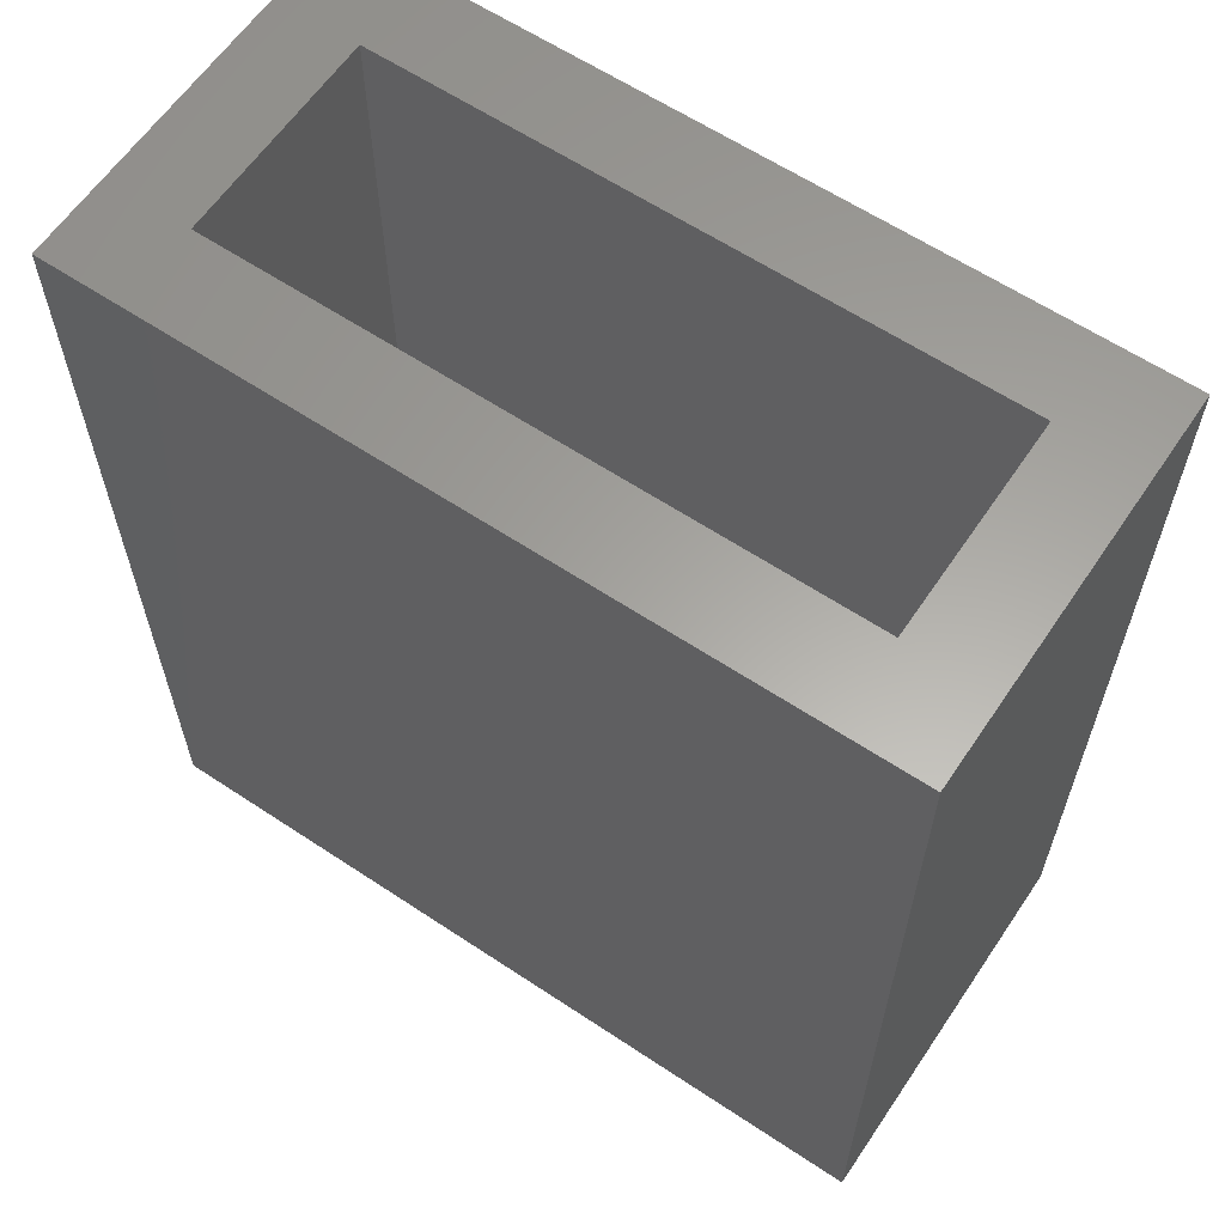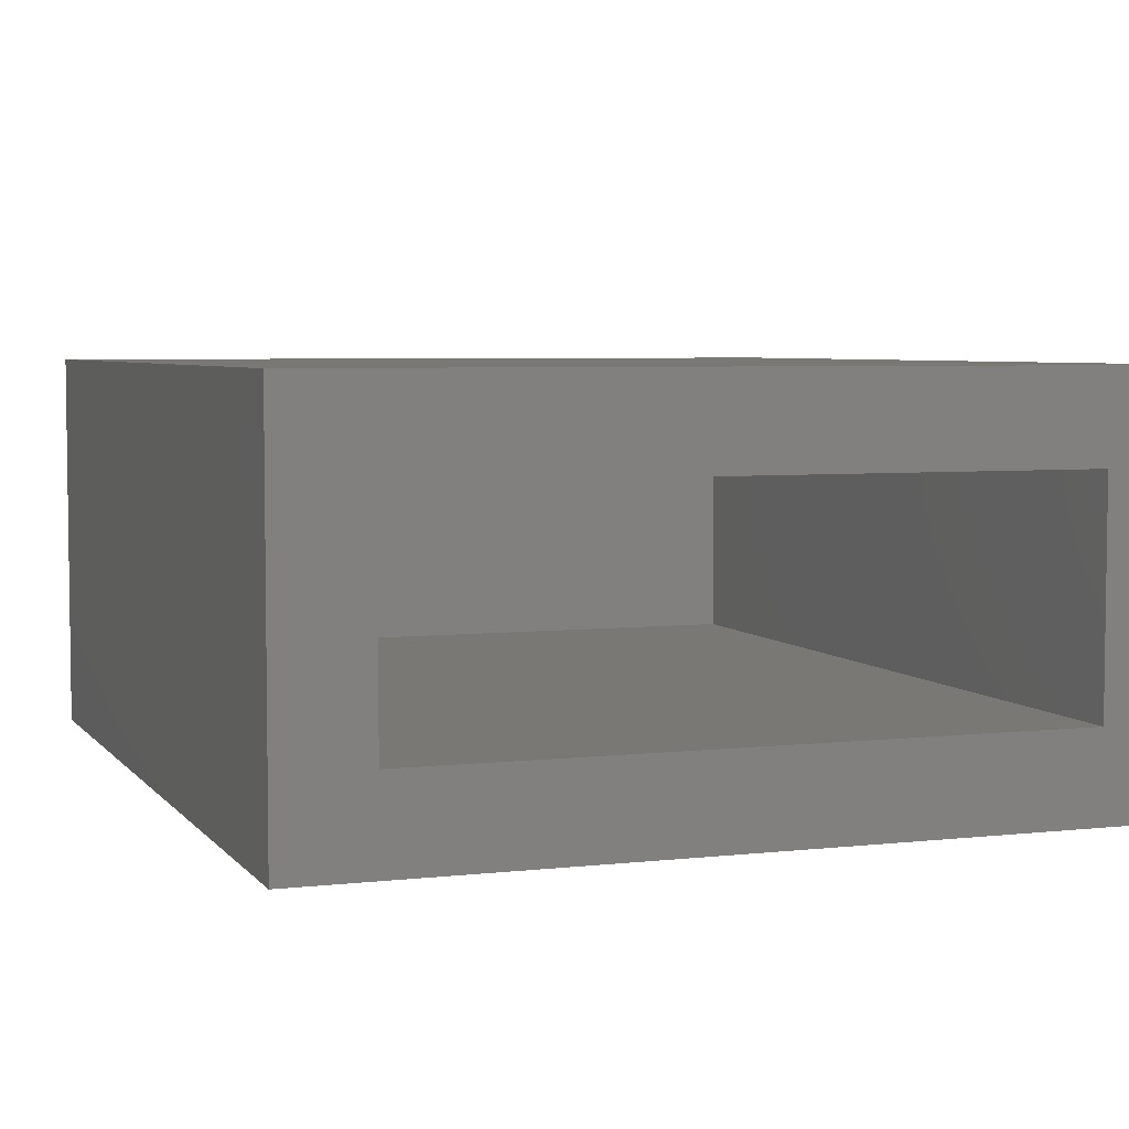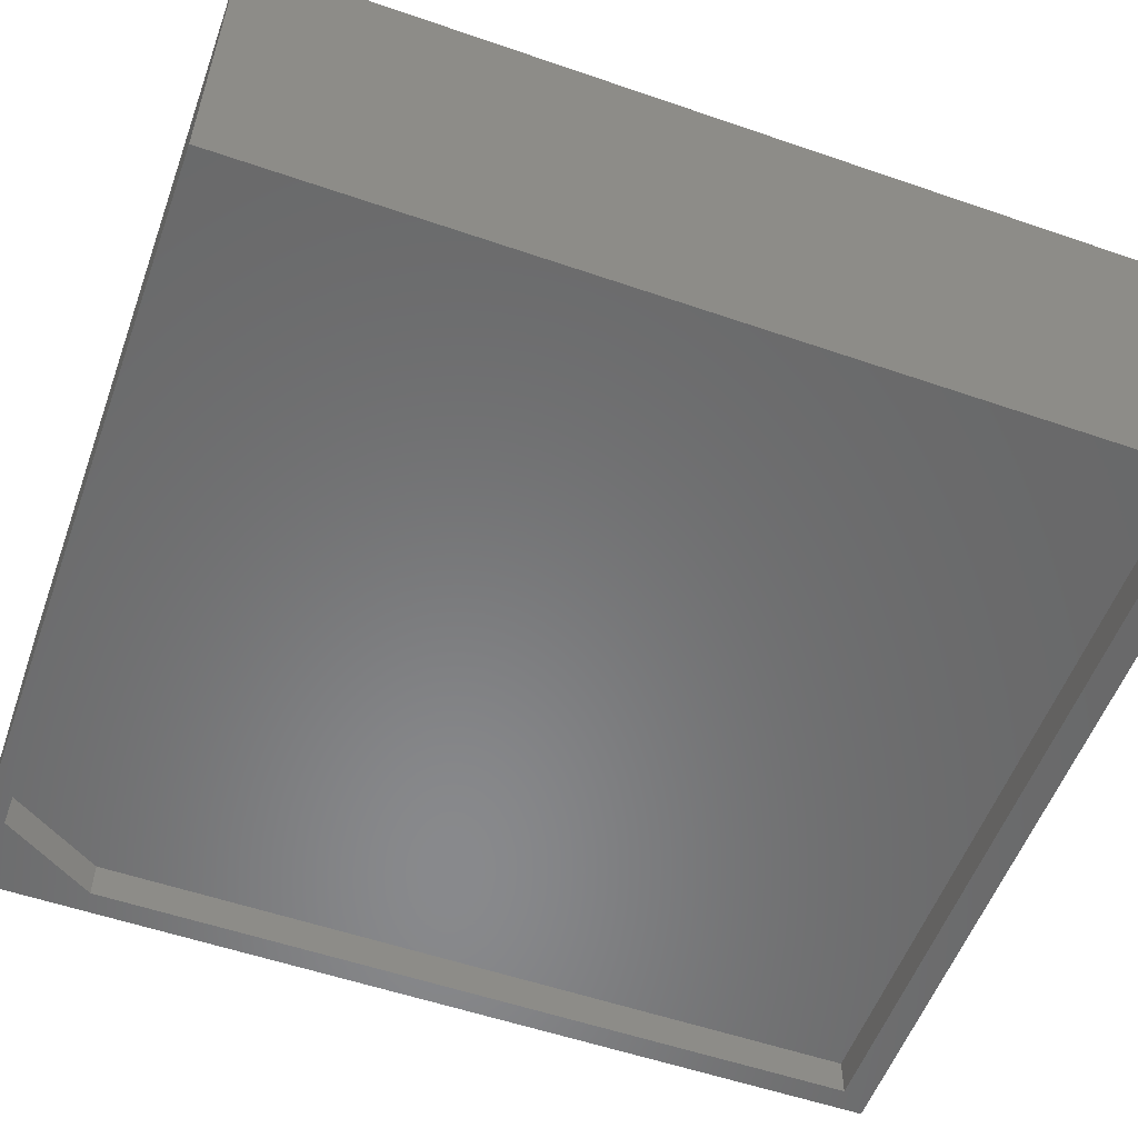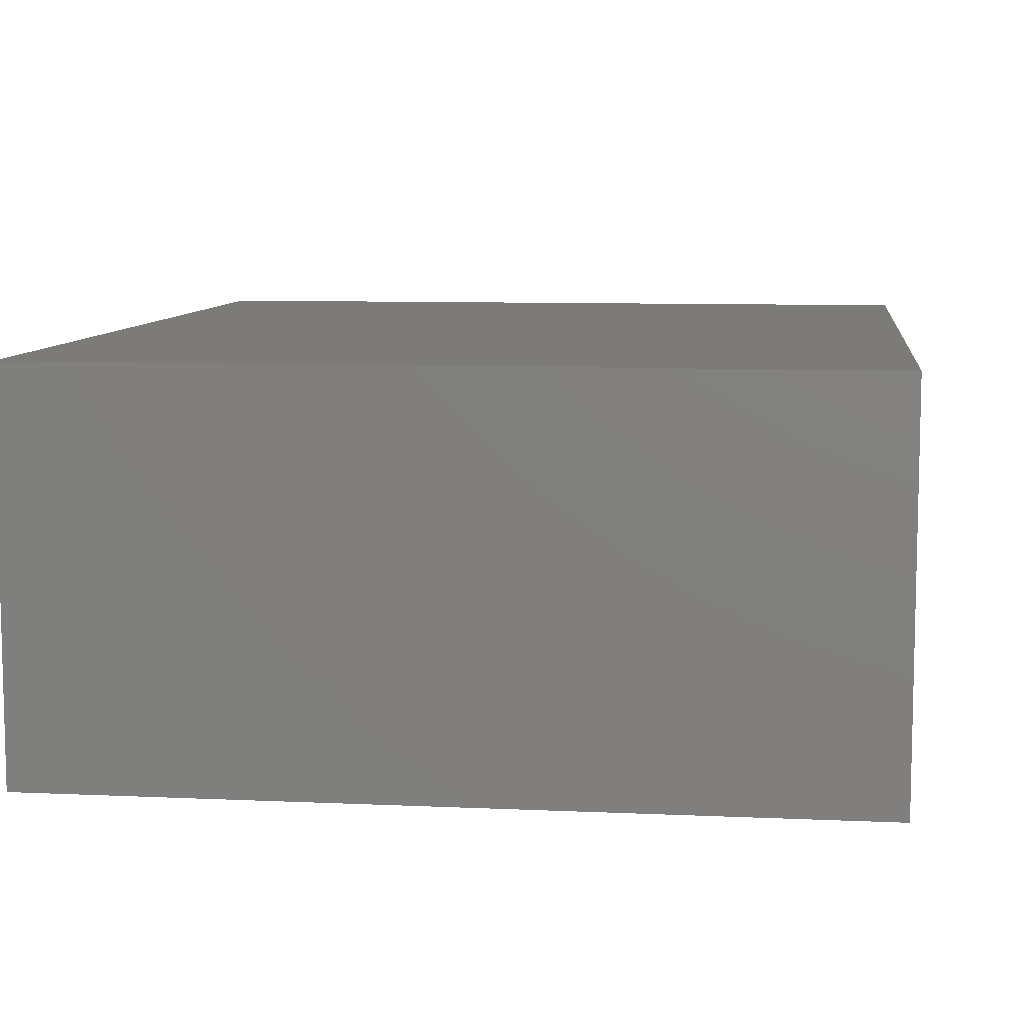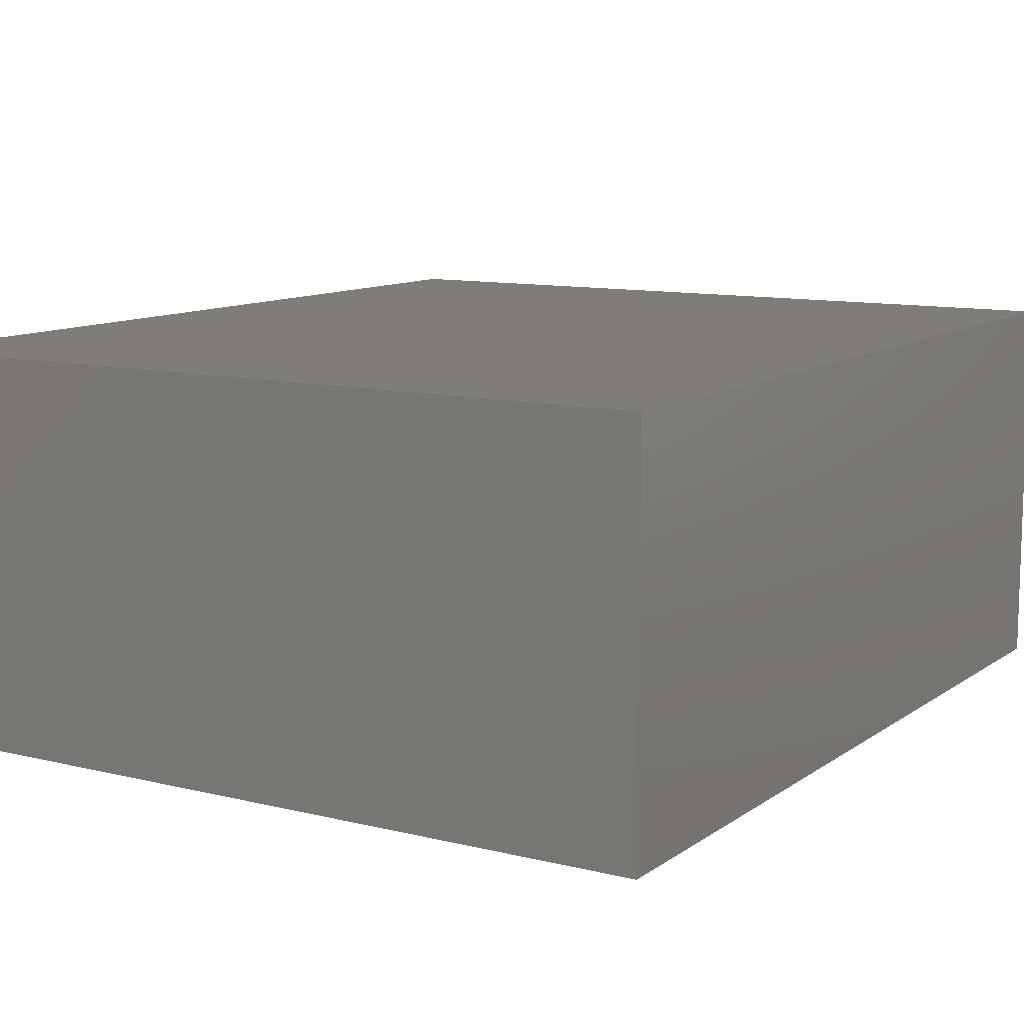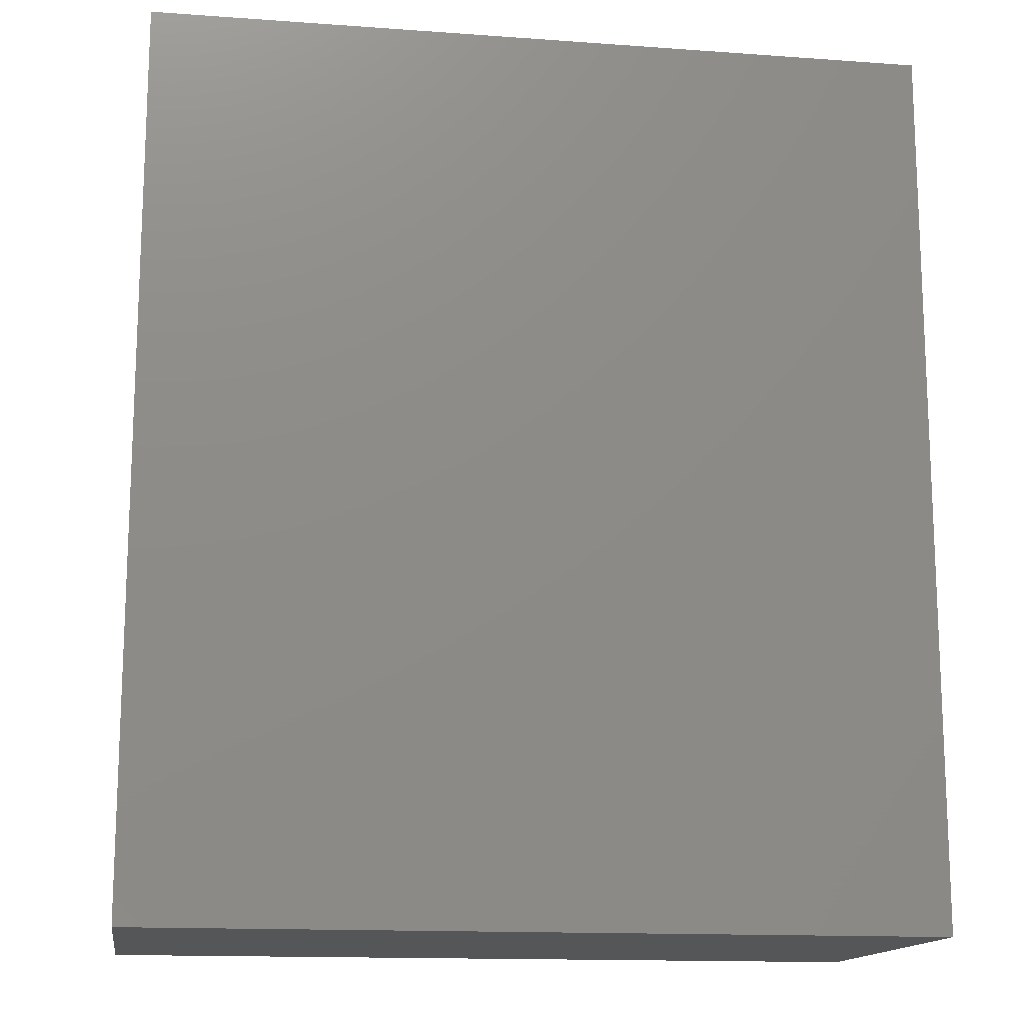
<metadata>
{"format":"stl","ext":"stl","renderer":"f3d","projection":"perspective","resolution":1024,"background":"white","views":[{"elev":61.8,"azim":-146.0,"up":"+Z"},{"elev":5.0,"azim":-19.9,"up":"+Y"},{"elev":-55.5,"azim":-109.9,"up":"+Y"},{"elev":8.5,"azim":-172.9,"up":"+Y"},{"elev":10.7,"azim":-148.5,"up":"+Y"},{"elev":-14.6,"azim":171.1,"up":"+Z"}]}
</metadata>
<code>
# stl→obj: 26 verts, 48 faces
v 0.6368 0.03125 0.7266
v 0.01562 0.03125 0.7266
v 0.6368 0.03125 0.09375
v 0.01562 0.03125 0.01562
v 0.5899 0.03125 0.01562
v 0.6368 0 0.09375
v 0.6368 8.319e-17 0.7266
v 0.01562 0 0.01562
v 0.5899 0 0.01562
v 0.6562 0 0
v 0 0 0
v 0 0 0.75
v 0.01562 4.44e-17 0.7266
v 0.6562 0 0.75
v 0.5859 0.07031 0.75
v 0.07031 0.07031 0.75
v 0 0.3178 0.75
v 0.07031 0.2475 0.75
v 0.6562 0.3178 0.75
v 0.5859 0.2475 0.75
v 0.07031 0.07031 0.07031
v 0.5859 0.07031 0.07031
v 0.5859 0.2475 0.07031
v 0.07031 0.2475 0.07031
v 0 0.3178 0
v 0.6562 0.3178 0
f 1 2 3
f 3 2 4
f 3 4 5
f 3 6 1
f 1 6 7
f 4 8 5
f 5 8 9
f 10 9 11
f 11 9 8
f 11 8 12
f 12 8 13
f 12 13 14
f 14 13 7
f 14 7 10
f 10 7 6
f 10 6 9
f 6 3 9
f 9 3 5
f 2 13 4
f 4 13 8
f 1 7 2
f 2 7 13
f 14 15 12
f 12 15 16
f 12 16 17
f 17 16 18
f 17 18 19
f 19 18 20
f 19 20 14
f 14 20 15
f 21 16 22
f 22 16 15
f 22 15 23
f 23 15 20
f 23 20 24
f 24 20 18
f 24 18 21
f 21 18 16
f 24 21 23
f 23 21 22
f 11 25 10
f 10 25 26
f 25 11 17
f 17 11 12
f 26 25 19
f 19 25 17
f 10 26 14
f 14 26 19

</code>
